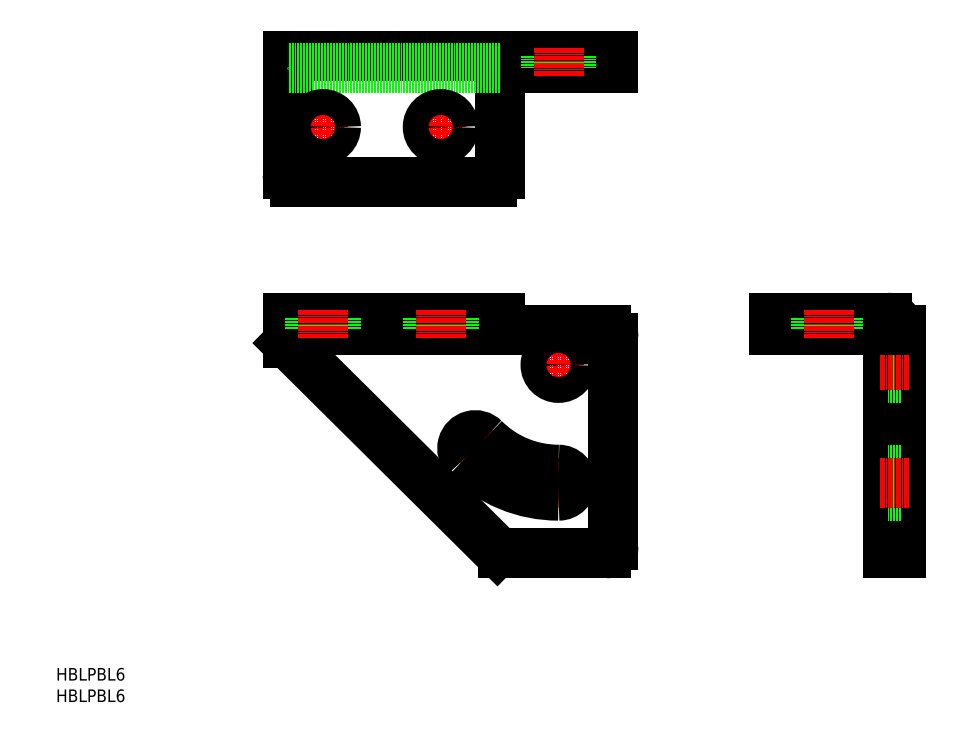
<metadata>
{"format":"dxf","ext":"dxf","renderer":"ezdxf+matplotlib","layout":"modelspace","background":"white","min_lineweight":24,"dpi":150}
</metadata>
<code>
0
SECTION
2
ENTITIES
0
TEXT
8
0
10
-55.61
20
-23.1
30
0
40
3.2
1
HBLPBL6
0
TEXT
8
0
10
-55.61
20
-28.56
30
0
40
3.2
1
HBLPBL6
0
LINE
8
0
10
3.389
20
66.12
30
0
11
84.39
21
66.12
31
0
0
LINE
8
0
10
86.39
20
64.12
30
0
11
86.39
21
11.32
31
0
0
LINE
8
0
10
84.39
20
9.315
30
0
11
58.21
21
9.315
31
0
0
LINE
8
0
10
3.389
20
66.12
30
0
11
3.389
21
62.92
31
0
0
LINE
8
0
10
3.389
20
62.92
30
0
11
56.8
21
9.896
31
0
0
LINE
8
0
10
3.389
20
66.12
30
0
11
3.389
21
69.32
31
0
0
LINE
8
0
10
3.389
20
69.32
30
0
11
57.39
21
69.32
31
0
0
LINE
8
0
10
57.39
20
69.32
30
0
11
57.39
21
66.12
31
0
0
LINE
8
0
10
86.39
20
136.1
30
0
11
3.389
21
136.1
31
0
0
LINE
8
0
10
3.389
20
136.1
30
0
11
3.389
21
105.9
31
0
0
LINE
8
0
10
5.389
20
103.9
30
0
11
55.39
21
103.9
31
0
0
LINE
8
0
10
57.39
20
105.9
30
0
11
57.39
21
132.9
31
0
0
LINE
8
0
10
86.39
20
136.1
30
0
11
86.39
21
132.9
31
0
0
LINE
8
0
10
86.39
20
132.9
30
0
11
57.39
21
132.9
31
0
0
LINE
8
0
10
57.39
20
132.9
30
0
11
3.389
21
132.9
31
0
0
LINE
8
0
10
127.4
20
69.32
30
0
11
156.1
21
69.32
31
0
0
LINE
8
0
10
159.6
20
65.82
30
0
11
159.6
21
9.315
31
0
0
LINE
8
0
10
159.6
20
9.315
30
0
11
156.4
21
9.315
31
0
0
LINE
8
0
10
156.4
20
9.315
30
0
11
156.4
21
66.12
31
0
0
LINE
8
0
10
127.4
20
69.32
30
0
11
127.4
21
66.12
31
0
0
LINE
8
0
10
127.4
20
66.12
30
0
11
152.9
21
66.12
31
0
0
LINE
8
CENTER
10
12.39
20
123.2
30
0
11
12.39
21
112.6
31
0
0
LINE
8
CENTER
10
7.089
20
117.9
30
0
11
17.69
21
117.9
31
0
0
CIRCLE
8
0
10
12.39
20
117.9
30
0
40
3.3
0
LINE
8
CENTER
10
42.39
20
123.2
30
0
11
42.39
21
112.6
31
0
0
LINE
8
CENTER
10
37.09
20
117.9
30
0
11
47.69
21
117.9
31
0
0
CIRCLE
8
0
10
42.39
20
117.9
30
0
40
3.3
0
LINE
8
CENTER
10
72.39
20
62.62
30
0
11
72.39
21
52.02
31
0
0
LINE
8
CENTER
10
67.09
20
57.32
30
0
11
77.69
21
57.32
31
0
0
CIRCLE
8
0
10
72.39
20
57.32
30
0
40
3.3
0
LINE
8
CENTER
10
72.39
20
32.62
30
0
11
72.39
21
22.02
31
0
0
ARC
8
CENTER
10
72.39
20
57.32
30
0
40
30
50
214.9
51
280.1
0
LINE
8
CENTER
10
54.92
20
39.85
30
0
11
47.43
21
32.35
31
0
0
ARC
8
0
10
72.39
20
57.32
30
0
40
26.7
50
225
51
270
0
ARC
8
0
10
72.39
20
57.32
30
0
40
33.3
50
225
51
270
0
ARC
8
0
10
51.18
20
36.1
30
0
40
3.3
50
45
51
225
0
ARC
8
0
10
72.39
20
27.32
30
0
40
3.3
50
270
51
90
0
LINE
8
0
10
9.089
20
69.32
30
0
11
9.089
21
66.12
31
0
0
LINE
8
0
10
15.69
20
69.32
30
0
11
15.69
21
66.12
31
0
0
LINE
8
CENTER
10
12.39
20
71.32
30
0
11
12.39
21
64.12
31
0
0
LINE
8
0
10
39.09
20
69.32
30
0
11
39.09
21
66.12
31
0
0
LINE
8
0
10
45.69
20
69.32
30
0
11
45.69
21
66.12
31
0
0
LINE
8
CENTER
10
42.39
20
71.32
30
0
11
42.39
21
64.12
31
0
0
LINE
8
0
10
138.1
20
69.32
30
0
11
138.1
21
66.12
31
0
0
LINE
8
0
10
144.7
20
69.32
30
0
11
144.7
21
66.12
31
0
0
LINE
8
CENTER
10
141.4
20
71.32
30
0
11
141.4
21
64.12
31
0
0
LINE
8
0
10
159.6
20
60.62
30
0
11
156.4
21
60.62
31
0
0
LINE
8
0
10
159.6
20
54.02
30
0
11
156.4
21
54.02
31
0
0
LINE
8
CENTER
10
161.6
20
57.32
30
0
11
154.4
21
57.32
31
0
0
LINE
8
0
10
159.6
20
30.62
30
0
11
156.4
21
30.62
31
0
0
LINE
8
0
10
159.6
20
24.02
30
0
11
156.4
21
24.02
31
0
0
LINE
8
CENTER
10
161.6
20
27.32
30
0
11
154.4
21
27.32
31
0
0
ARC
8
0
10
84.39
20
64.12
30
0
40
2
50
0
51
90
0
ARC
8
0
10
84.39
20
11.32
30
0
40
2
50
270
51
0
0
ARC
8
0
10
58.21
20
11.32
30
0
40
2
50
225.2
51
270
0
ARC
8
0
10
5.389
20
105.9
30
0
40
2
50
180
51
270
0
ARC
8
0
10
55.39
20
105.9
30
0
40
2
50
270
51
0
0
ARC
8
0
10
156.1
20
65.82
30
0
40
3.5
50
0
51
90
0
ARC
8
0
10
152.9
20
62.62
30
0
40
3.5
50
0
51
90
0
LINE
8
0
10
156.4
20
66.12
30
0
11
159.6
21
66.12
31
0
0
LINE
8
0
10
69.09
20
136.1
30
0
11
69.09
21
132.9
31
0
0
LINE
8
0
10
75.69
20
136.1
30
0
11
75.69
21
132.9
31
0
0
LINE
8
CENTER
10
72.39
20
138.1
30
0
11
72.39
21
130.9
31
0
0
ENDSEC
0
EOF

</code>
